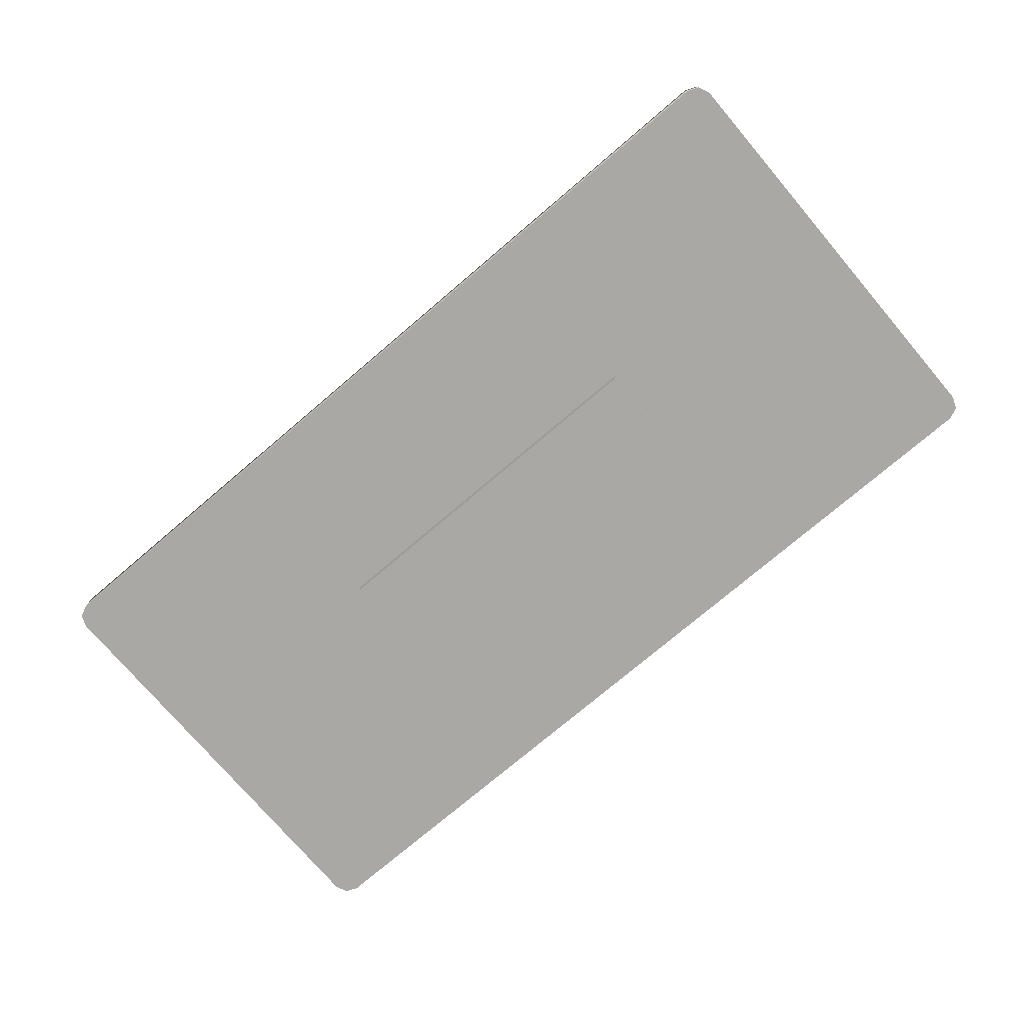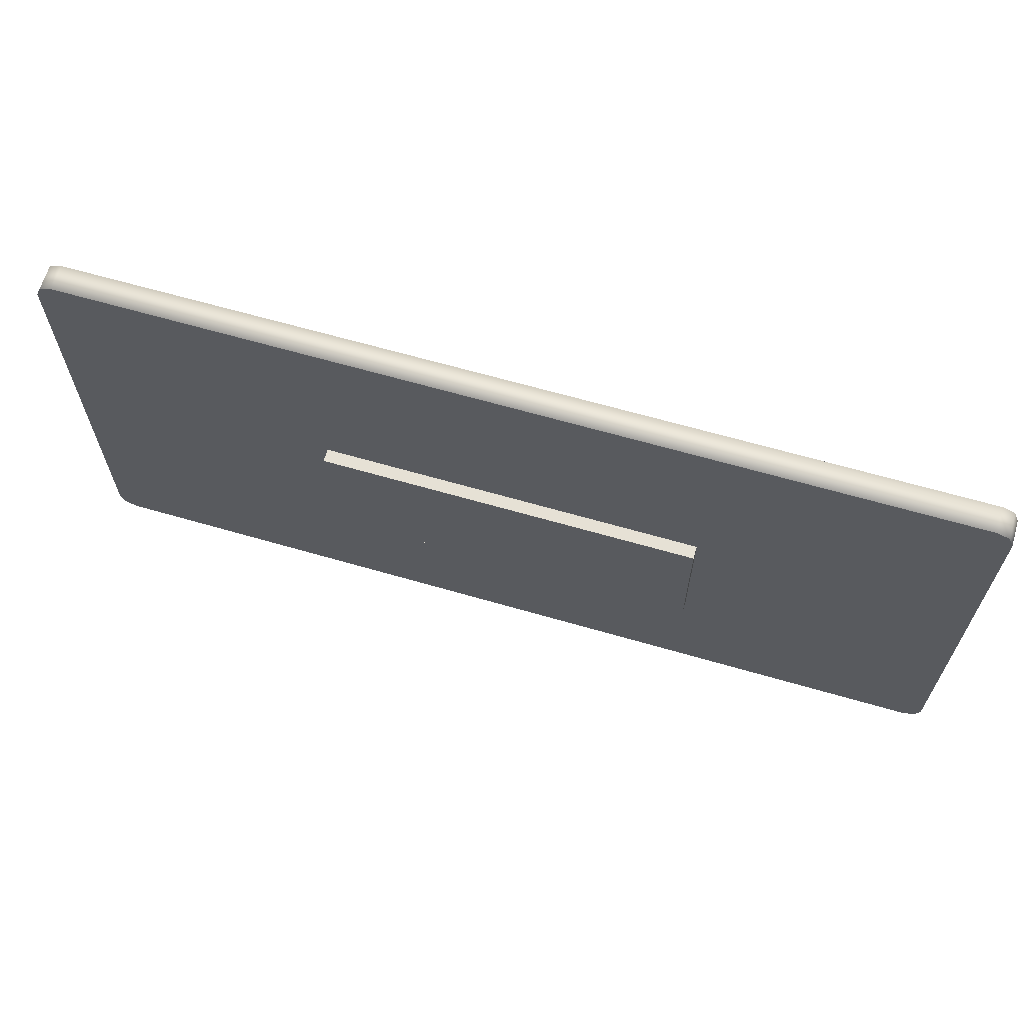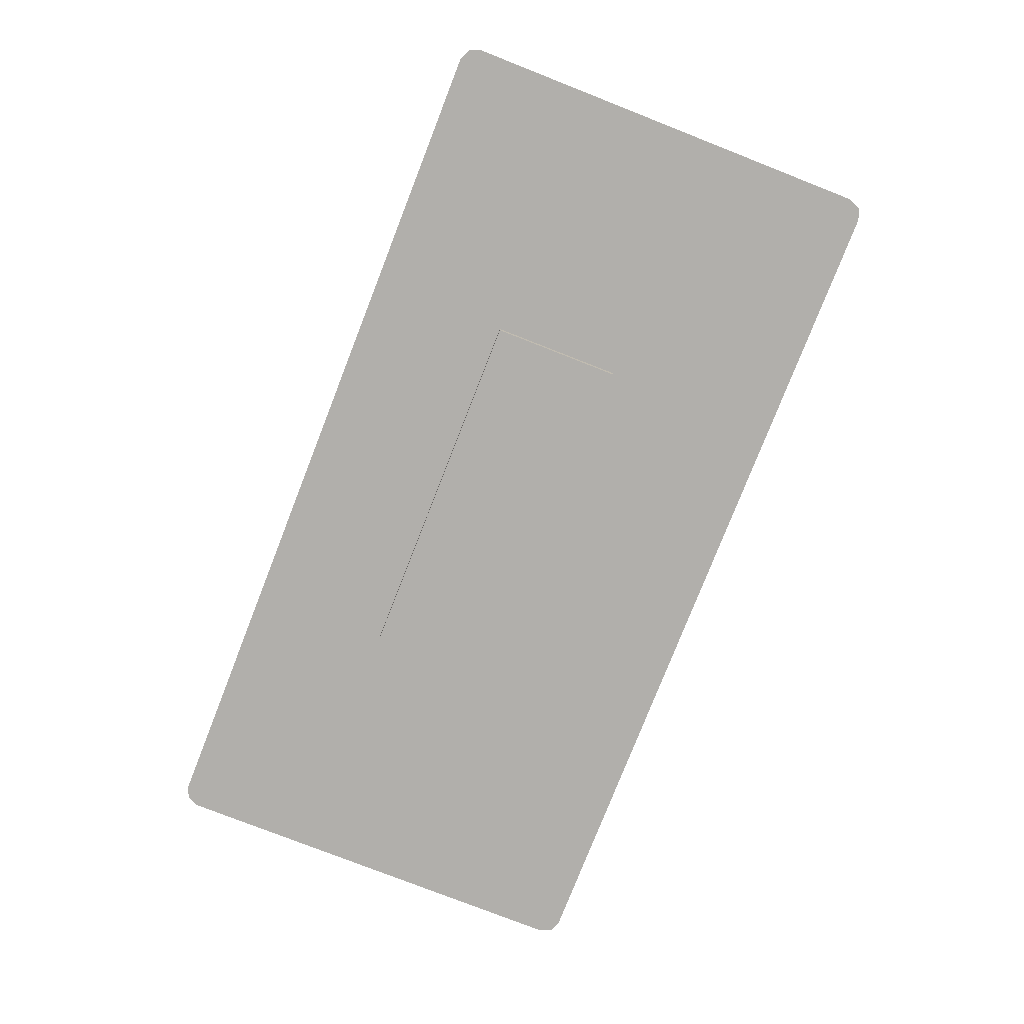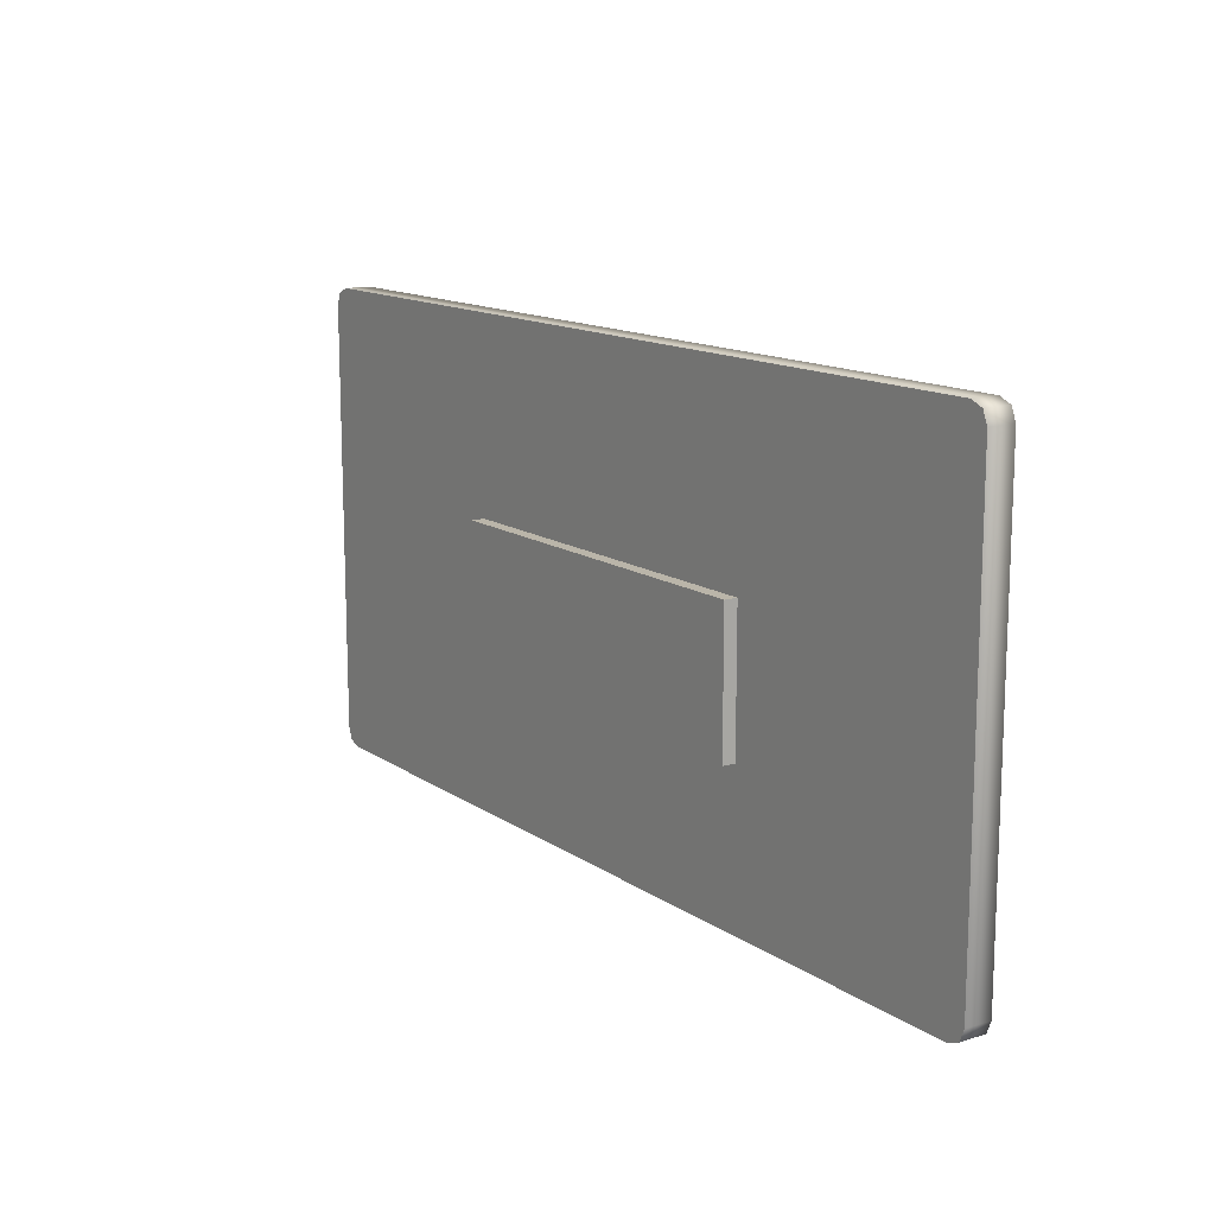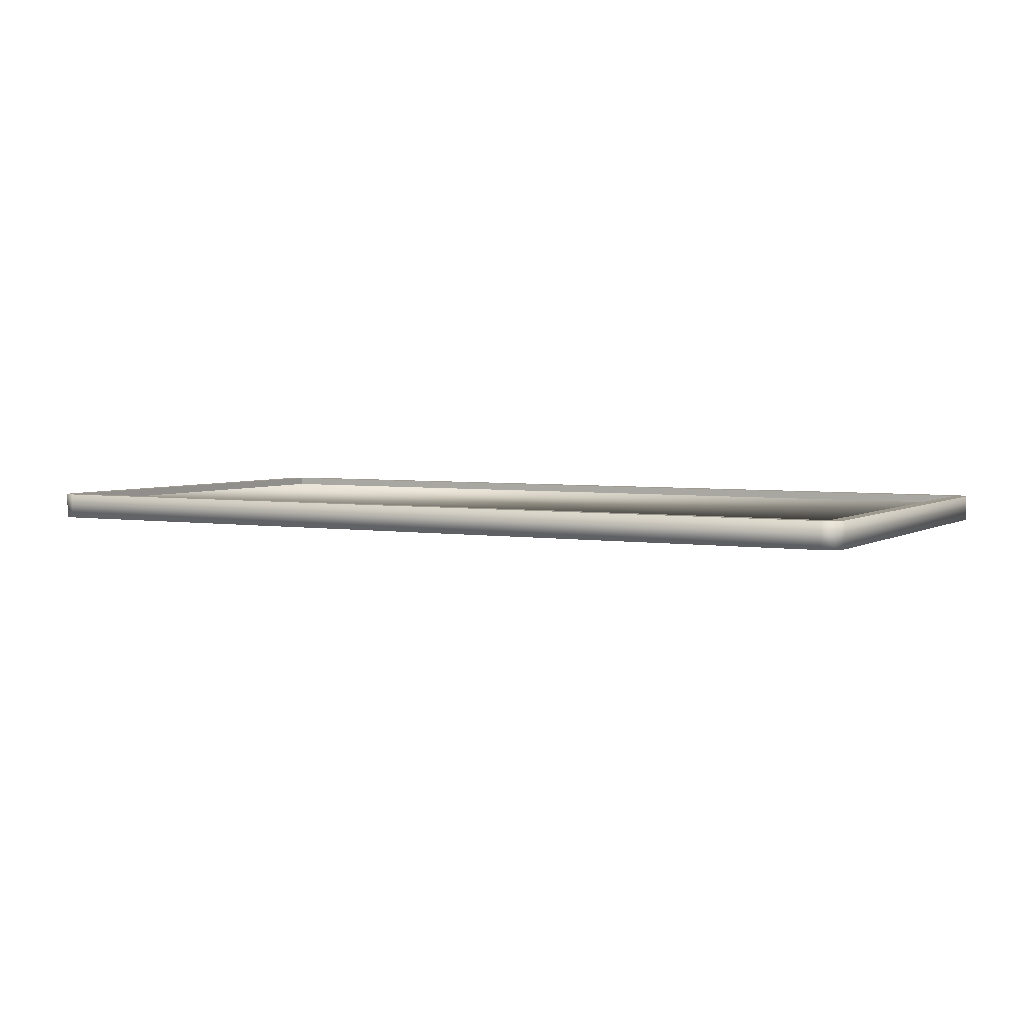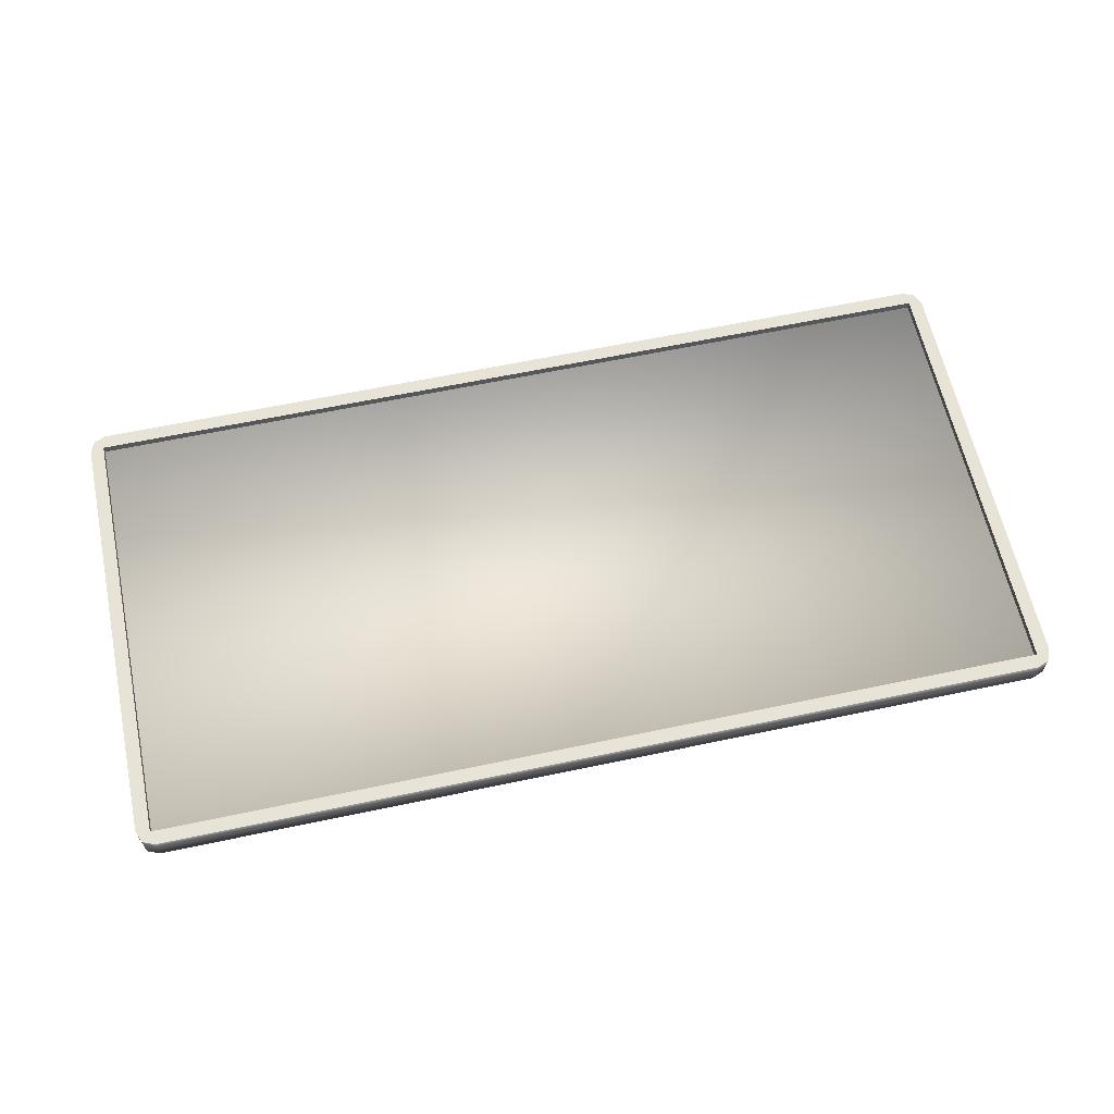
<metadata>
{"format":"obj","ext":"obj","renderer":"f3d","projection":"perspective","resolution":1024,"background":"white","views":[{"elev":-75.2,"azim":-139.6,"up":"+Z"},{"elev":64.7,"azim":-163.7,"up":"+Y"},{"elev":-78.2,"azim":68.6,"up":"+Z"},{"elev":13.5,"azim":-124.3,"up":"+Y"},{"elev":3.8,"azim":28.6,"up":"+Z"},{"elev":62.2,"azim":-12.1,"up":"+Z"}]}
</metadata>
<code>
o Wall_TV_Cube.050
v -13.99 1.775 -0.9804
v -13.99 2.275 -0.9804
v -13.99 2.275 -0.9896
v -13.99 1.775 -0.9896
v -14.28 2.078 -1.025
v -14.28 1.924 -1.025
v -14.28 2.078 -1.004
v -14.28 1.924 -1.004
v -13.98 1.779 -1.01
v -14 1.759 -1.01
v -13.98 1.765 -1.01
v -14 2.291 -1.01
v -13.98 2.271 -1.01
v -13.98 2.285 -1.01
v -13.98 2.271 -0.9804
v -14 2.291 -0.9804
v -13.99 2.277 -0.9804
v -13.98 2.285 -0.9804
v -14 1.759 -0.9804
v -13.98 1.779 -0.9804
v -13.99 1.773 -0.9804
v -13.98 1.765 -0.9804
v -15.01 1.775 -0.9804
v -15.01 2.275 -0.9804
v -15.01 2.275 -0.9896
v -15.01 1.775 -0.9896
v -14.72 2.078 -1.025
v -14.72 1.924 -1.025
v -14.72 2.078 -1.004
v -14.72 1.924 -1.004
v -15.02 1.779 -1.01
v -15 1.759 -1.01
v -15.02 1.765 -1.01
v -15 2.291 -1.01
v -15.02 2.271 -1.01
v -15.02 2.285 -1.01
v -15.02 2.271 -0.9804
v -15 2.291 -0.9804
v -15.01 2.277 -0.9804
v -15.02 2.285 -0.9804
v -15 1.759 -0.9804
v -15.02 1.779 -0.9804
v -15.01 1.773 -0.9804
v -15.02 1.765 -0.9804
f 4 26 23 1
f 10 32 33 31 35 36 34 12 14 13 9 11
f 2 1 21 20 15 17
f 5 27 29 7
f 23 43 41 19 21 1
f 16 38 39 24 2 17
f 1 2 3 4
f 6 28 27 5
f 7 8 6 5
f 15 18 17
f 18 16 17
f 19 22 21
f 22 20 21
f 30 28 6 8
f 24 39 37 42 43 23
f 23 26 25 24
f 29 27 28 30
f 37 39 40
f 40 39 38
f 41 43 44
f 44 43 42
f 24 25 3 2
f 9 13 15 20
f 12 34 38 16
f 41 32 10 19
f 19 10 11 22
f 22 11 9 20
f 12 16 18 14
f 14 18 15 13
f 31 42 37 35
f 41 44 33 32
f 44 42 31 33
f 34 36 40 38
f 36 35 37 40
f 3 25 26 4

</code>
